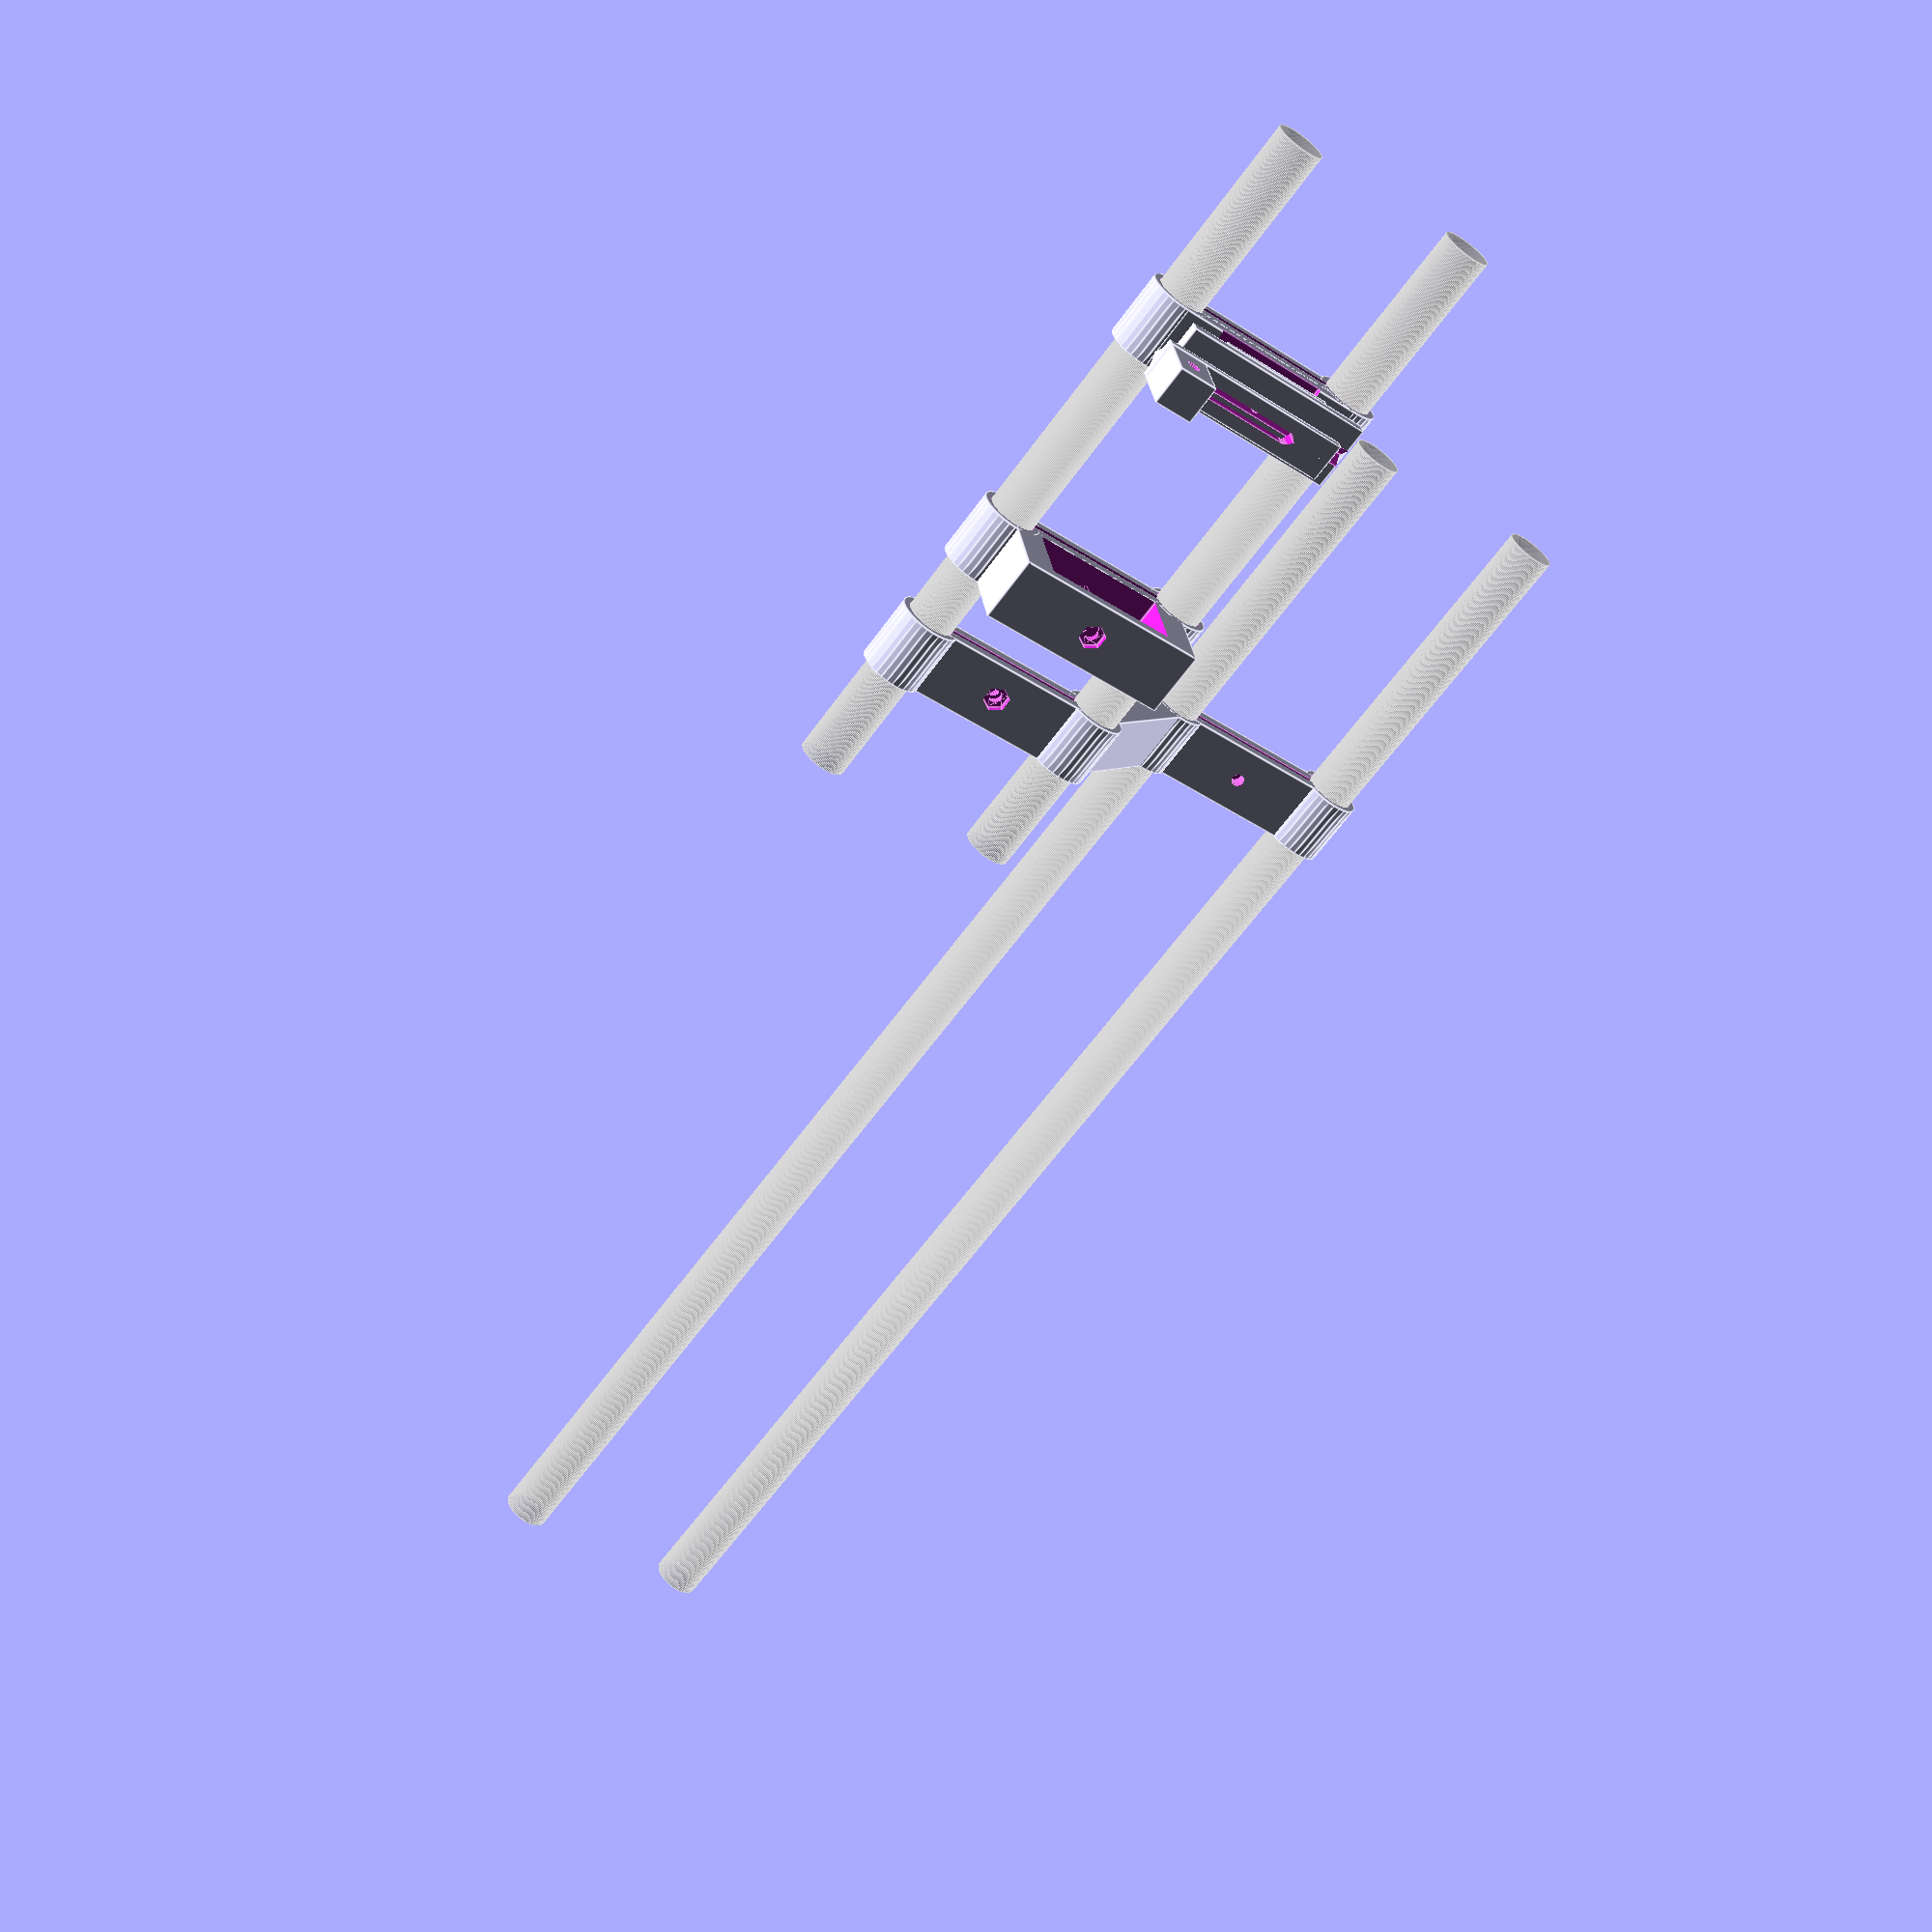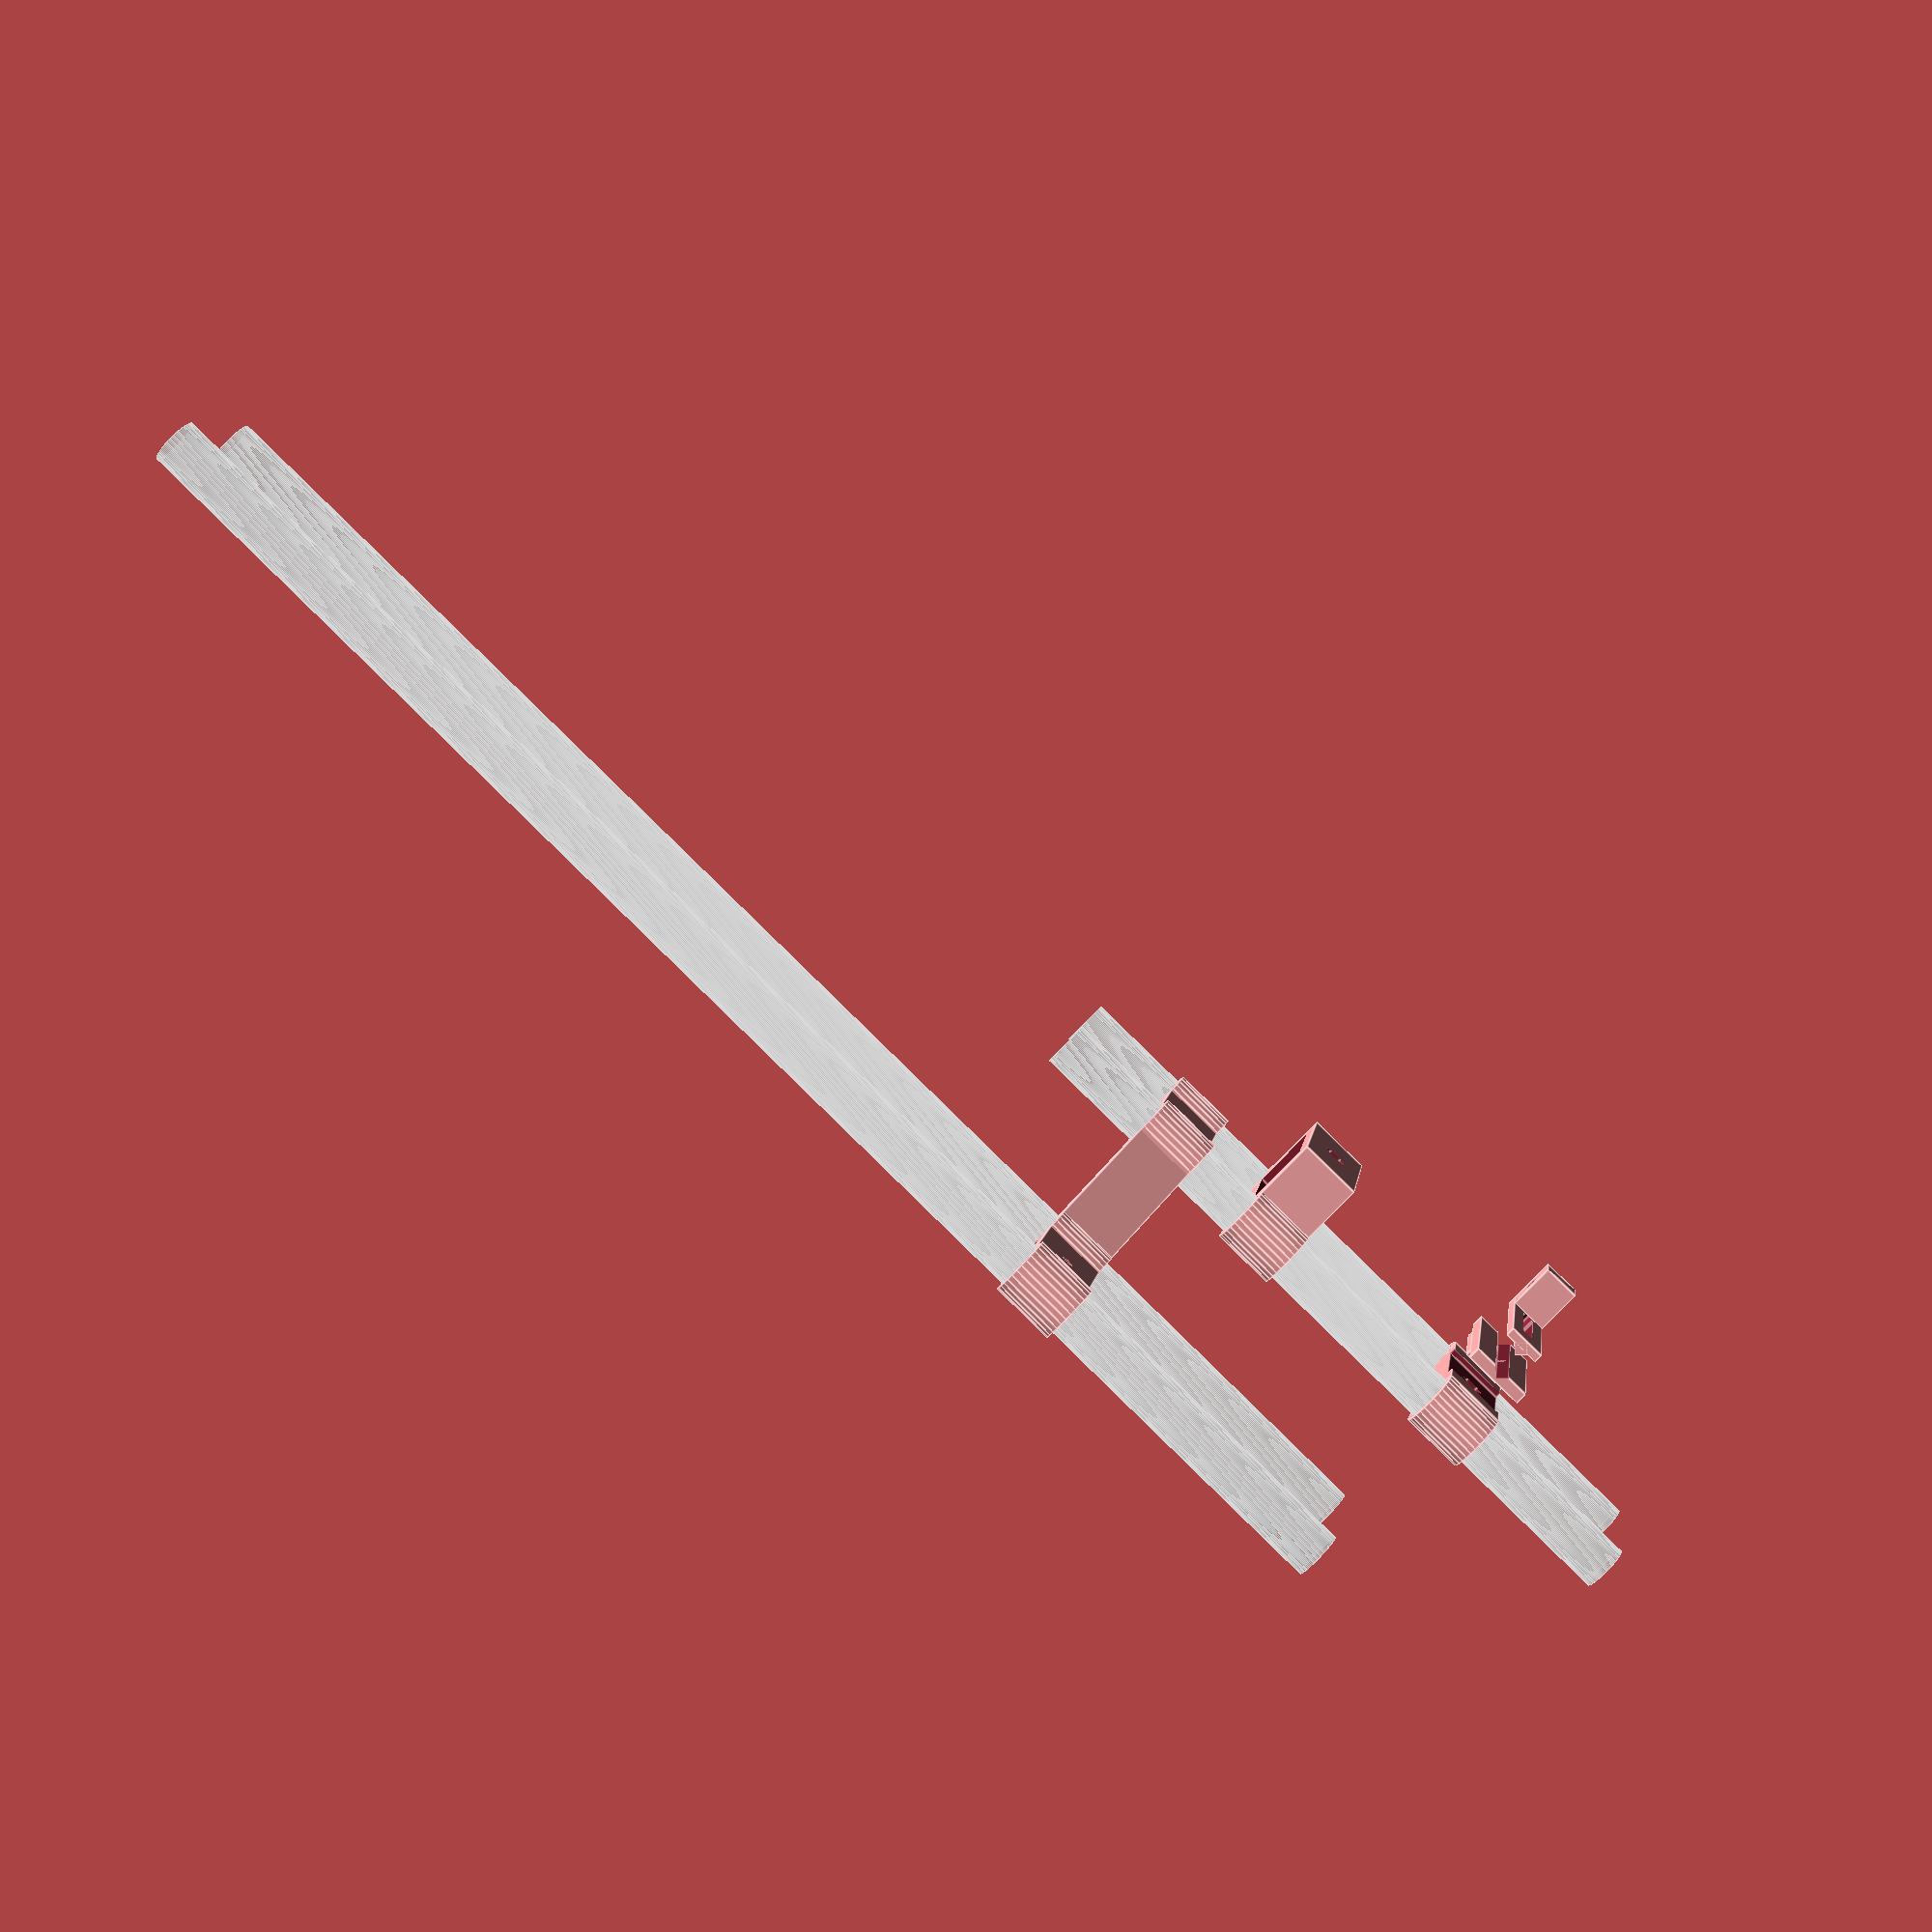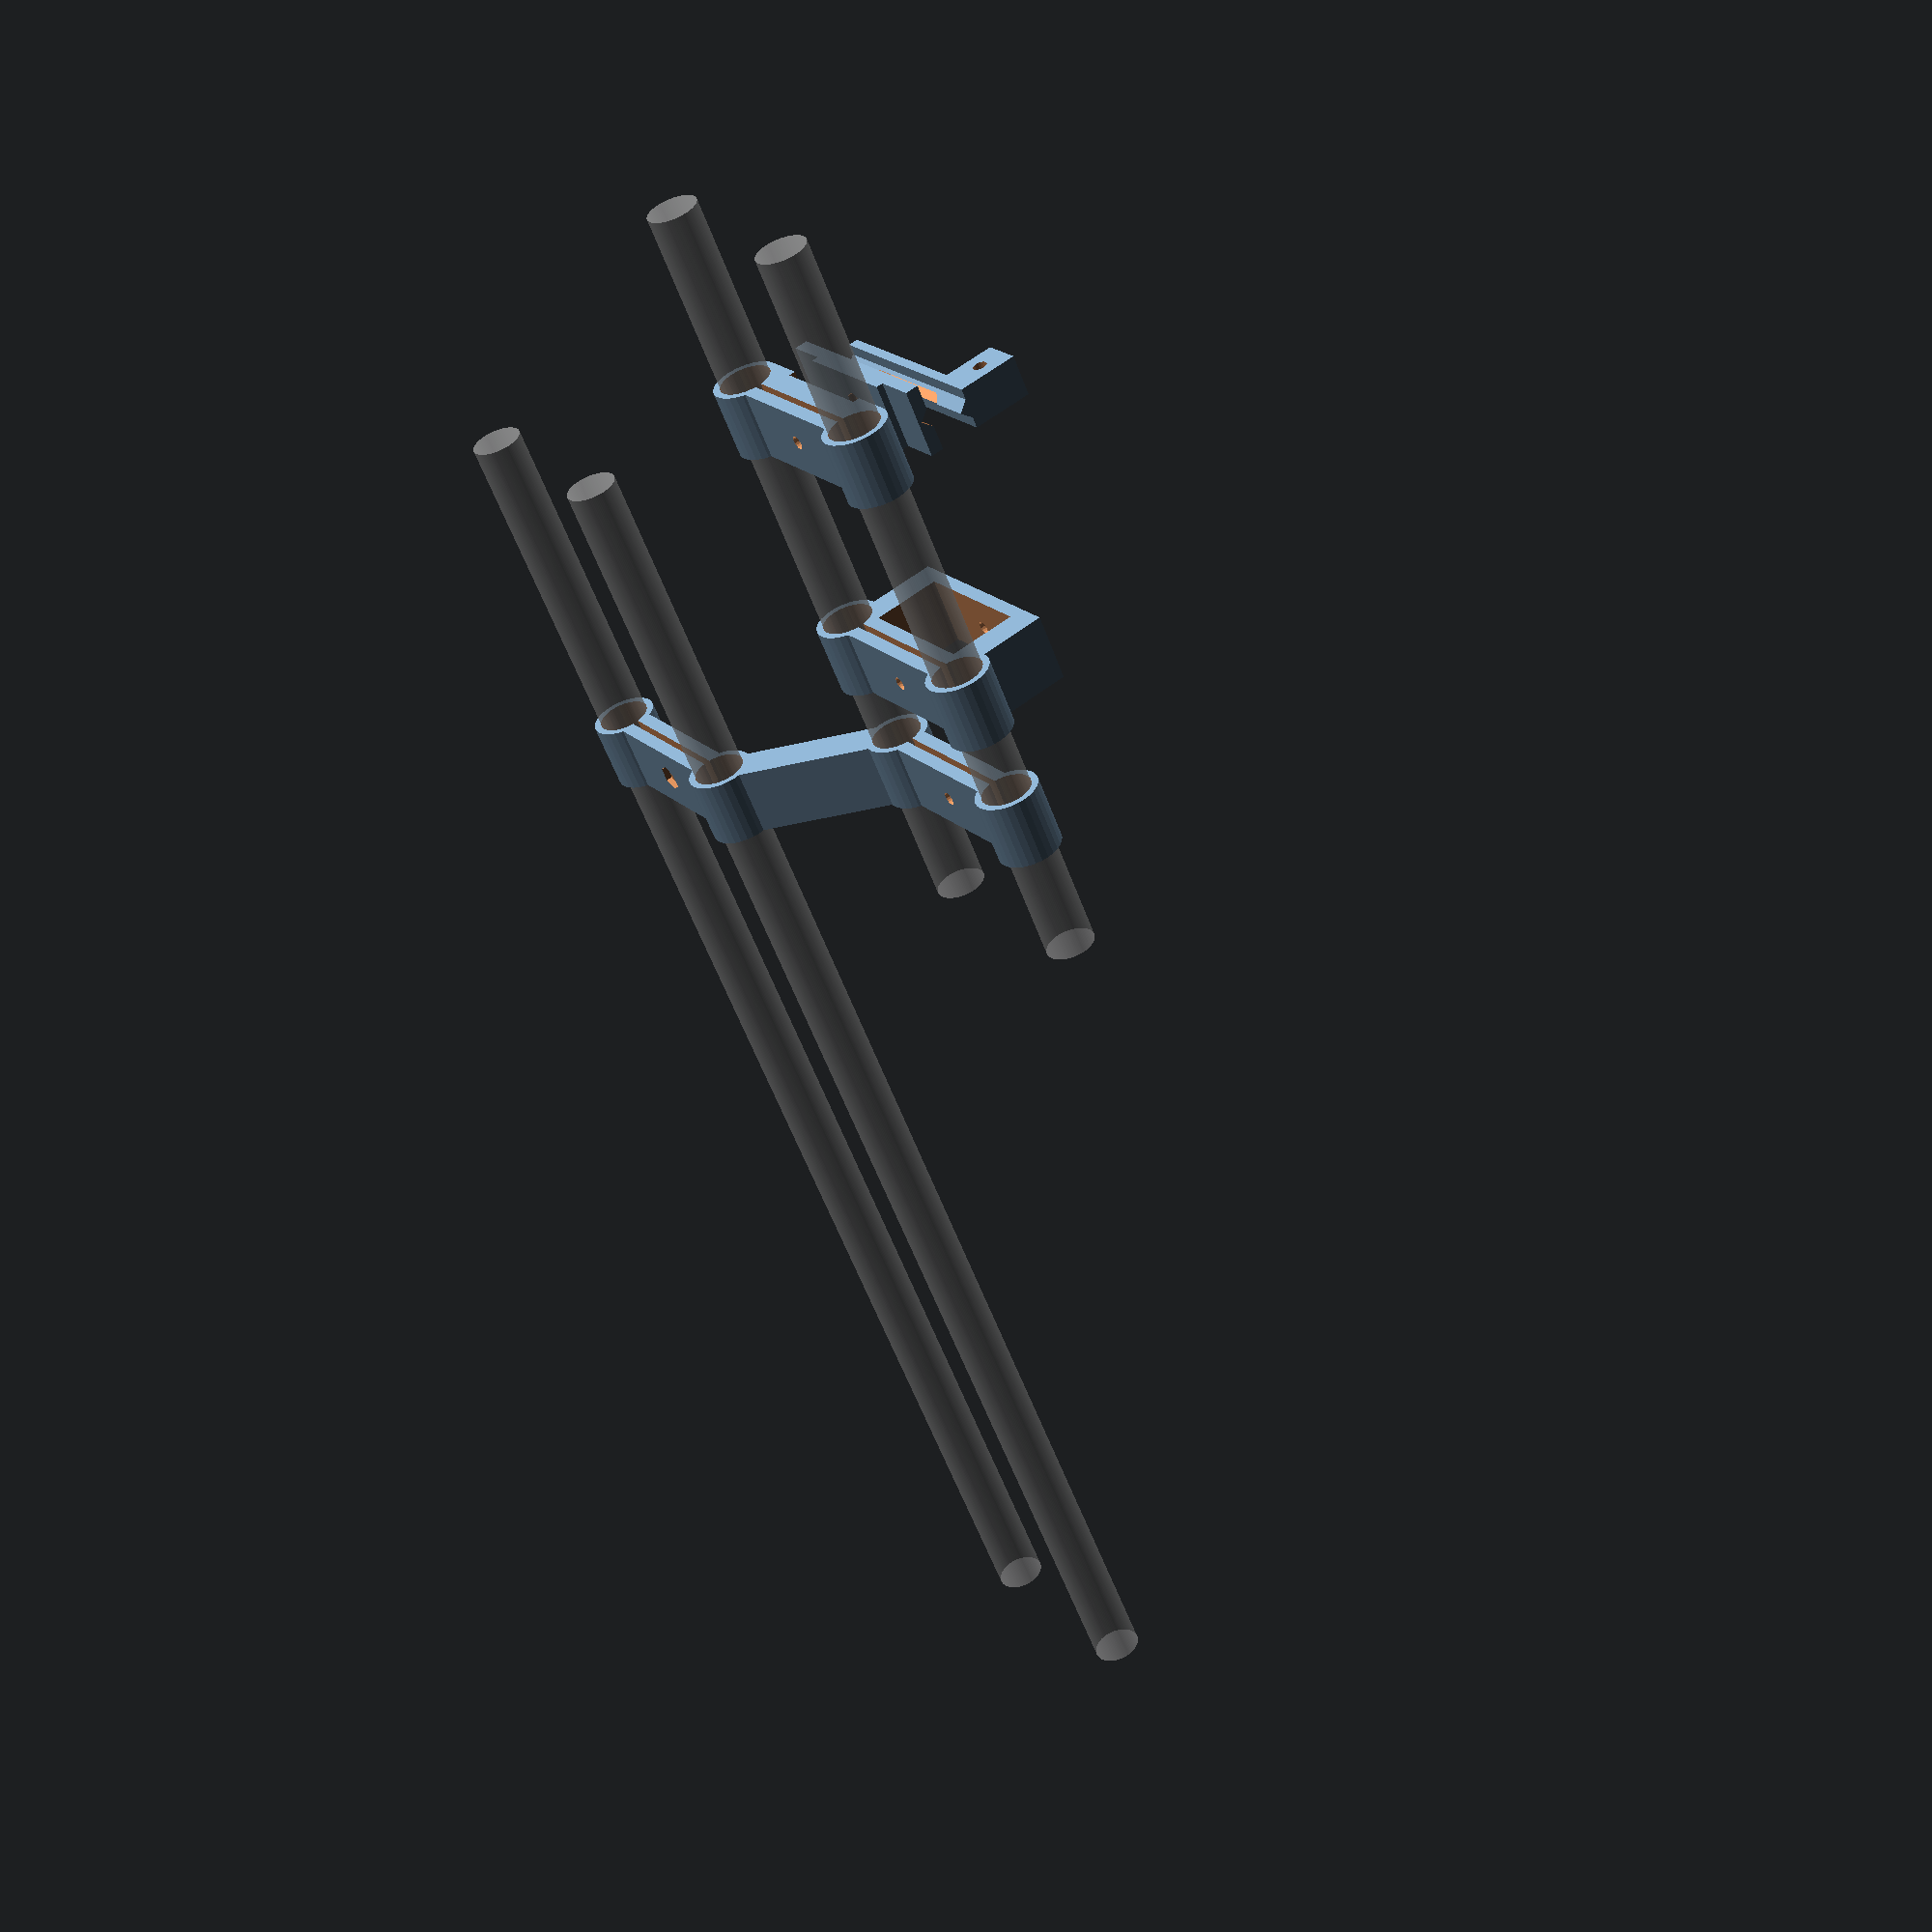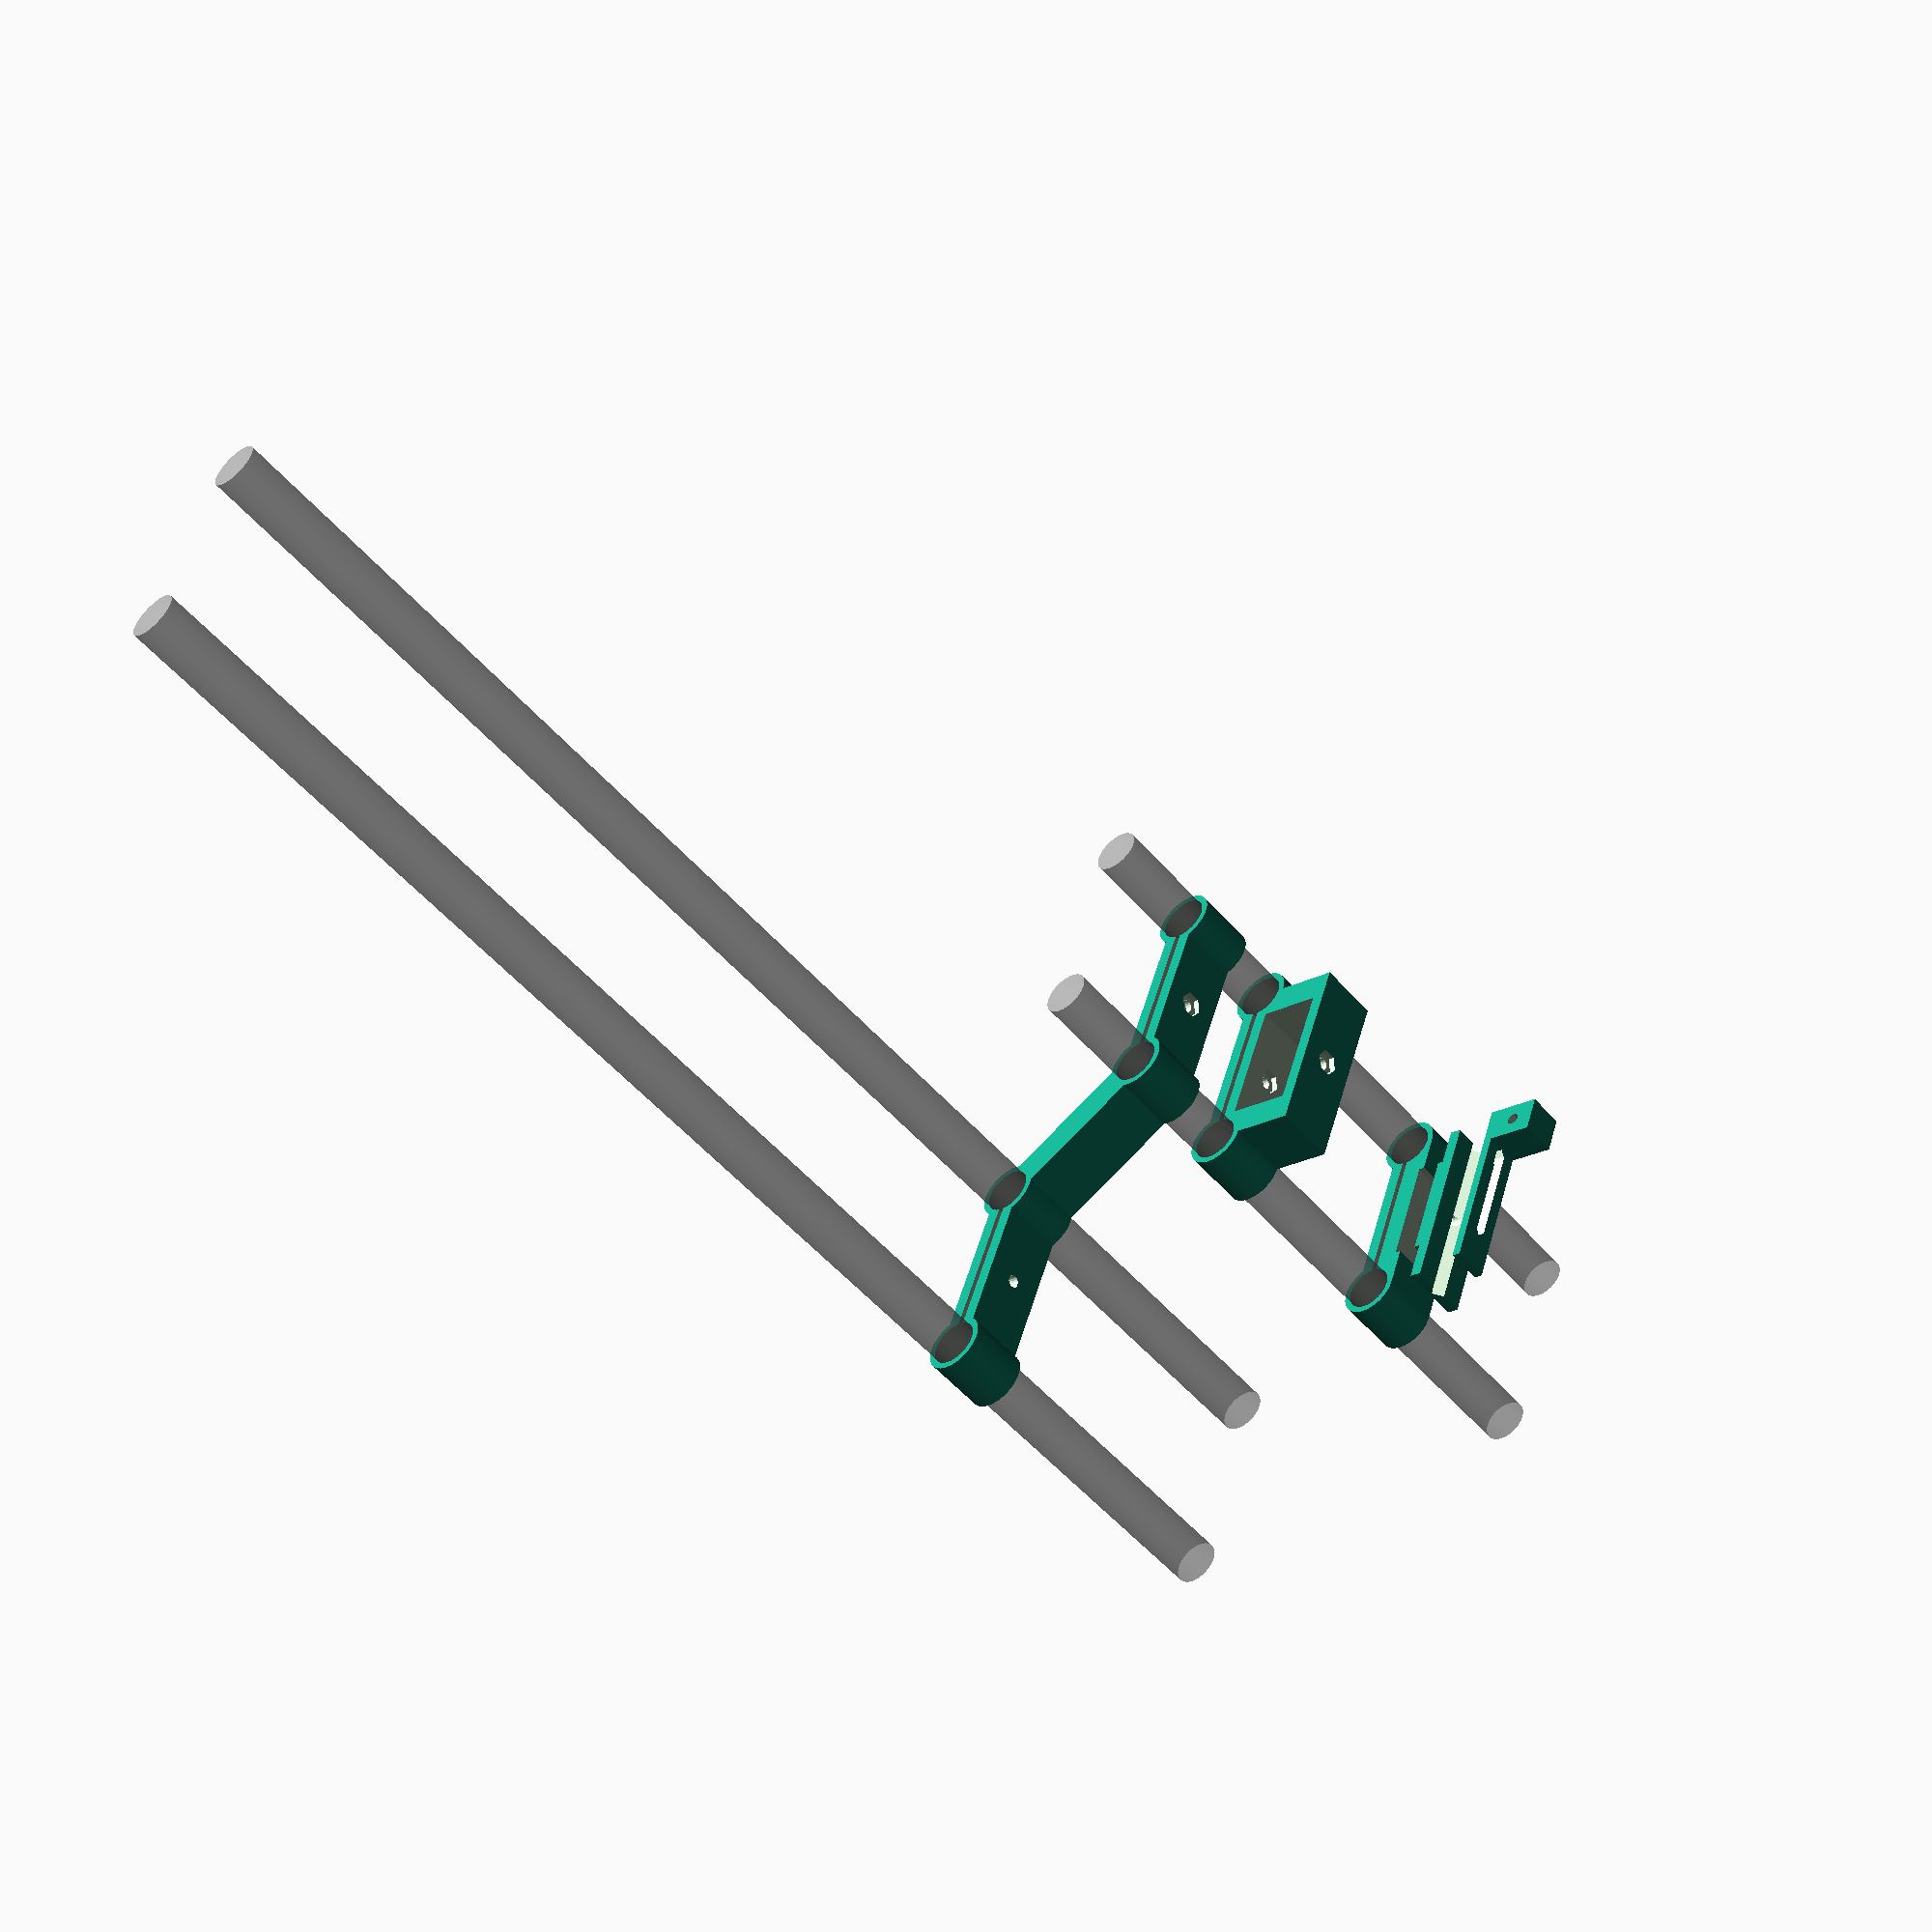
<openscad>
// Units are in mm

/// User variables

tube_diameter = 15;
tube_radius = tube_diameter / 2;

// Distance from surface of one tube to surface of the other
tube_distance = 45;

bracket_length = 20; // length along tube
bracket_bridge_space = 2; // size of space which gets tightened
bracket_wall_thickness = 2;

hex_size = 4;
hex_height = 2;

bracket_top_groove_depth = 2;

screw_hole_radius = 2;
gearbox_hole_radius = 2;


// Follow focus bracket and plate
follow_focus_groove_size = 4;
/// a^2 + b^2 = c^2, a = b = follow_focus_groove_size, c = sqrt(a^2 * 2)
angle_groove_height = sqrt((follow_focus_groove_size * follow_focus_groove_size) * 2);

// Angled rail connector
lower_rails_x_offset = -100;
lower_rails_z_offset = -40;
angle_bracket_connector_height = tube_diameter - bracket_wall_thickness * 2;

$t = 0.5;
sin_t = sin($t * 180);

/// Main


translate([0, -70, 0])
	% rails(228.6); // 9"
translate([lower_rails_x_offset, 120, lower_rails_z_offset])
	% rails(457.2); // 18"

railConnectorBrackets(lower_rails_x_offset, lower_rails_z_offset);

translate([0, -40, 0]) bracketWithDSLR(20);

translate([0, -120, 0]) followFocus();


/// Display objects 

module followFocus () {
	bracketWithHexGroove();
	translate([0, 0, tube_radius + bracket_wall_thickness - bracket_top_groove_depth + sin_t * 8])
		followFocusPlate();
	translate([sin_t * 8, 0, tube_radius + bracket_wall_thickness + 0.9 + sin_t * 16])
		followFocusBracket();
}

/// Printable objects

module railConnectorBrackets (x_offset, z_offset) {
	difference () {
		union () {
			// Top rail, knob on bottom
			basicBracketWithHex(bracket_length, bracket_wall_thickness);

			// Lower rail, knob on top
			translate([x_offset, 0, z_offset])
				rotate(180, [1, 0, 0])
				basicBracketWithHex(bracket_length, bracket_wall_thickness);
			railConnector(x_offset, z_offset);
		}

		basicBracket(bracket_length + 0.1, 0);
		translate([x_offset, 0, z_offset])
			basicBracket(bracket_length + 0.1, 0);
	}
}

module followFocusBracket () {
	plate_length = follow_focus_groove_size * 3;
	plate_width = tube_distance + tube_radius * 2;
	attachment_height = 15;

	difference () {
		union () {	
			// Angled groove insert
			translate([0, 0, angle_groove_height / 2])
				rotate(45, [1, 0, 0])
				cube(size = [ plate_width, follow_focus_groove_size, follow_focus_groove_size ], center = true);
			// Top plate
			translate([0, 0, angle_groove_height * 0.75 ])
				cube(size = [ plate_width, plate_length, angle_groove_height * 0.5 ], center = true);
			
			// Attachment point of gearbox and gear
			translate([plate_width / 2 - plate_length / 2, 0, angle_groove_height + attachment_height / 2 - 0.1])
				difference () {
					cube(size = [ plate_length, plate_length, attachment_height ], center = true);
				translate([0, 0, 0])
					rotate(90, [1, 0, 0])
					cylinder(r = gearbox_hole_radius, h = plate_length + 0.1, center = true, $fn = 20);
				}
			
		}
		union () {
			// Screw slide hole
			translate([0, 0, angle_groove_height / 2 ])
				cube(size = [ tube_distance - 15, screw_hole_radius * 2, angle_groove_height + 0.1 ], center = true);

			// Taper the slide hole with a tear drop
			for (left_right = [-1, 1])  {	
				translate([ left_right * (tube_distance - 15) / 2, 0, 5 ])
					rotate(90 * (left_right - 1), [0, 0, 1])
					tearDrop(10, screw_hole_radius);
			}
		}
	}
}

module followFocusPlate () {
	difference () {
		union () {
			translate([0, 0, bracket_top_groove_depth / 2 ])
				cube(size = [ tube_distance - 10, bracket_length, bracket_top_groove_depth ], center = true);
			translate([0, 0, bracket_top_groove_depth + angle_groove_height / 4 + 0.5 - 0.1 ])
				cube(size = [ tube_distance + tube_radius * 2, bracket_length, angle_groove_height / 2 + 1 ], center = true);
		}
	
		union () {
			// Angled groove
			translate([0, 0, bracket_top_groove_depth + angle_groove_height / 2 + 1 - 0.1 ])
				rotate(45, [1, 0, 0])
				cube(size = [ tube_distance + tube_radius * 2 + 2, follow_focus_groove_size, follow_focus_groove_size ], center = true);
			
			// Screw hole in center
			translate([0, 0, bracket_top_groove_depth])
				cylinder(r = screw_hole_radius, h = bracket_top_groove_depth * 3, center = true, $fn = 20);

			// Nut hole, hex shaped, underneath
			translate([ 0, 0, bracket_top_groove_depth/ 2 - 0.2 ])
				rotate(30, [0, 0, 1])
				regHexagon(hex_size, bracket_top_groove_depth + 0.3);

		}
	}
}

module bracketWithDSLR (access_hole_height) {
	nut_plate_height = bracket_bridge_space / 2 + bracket_wall_thickness + access_hole_height + 6;

	difference () {
		// Construct larger object which will be subtracted from
		union () {
			basicBracket(bracket_length, bracket_wall_thickness);
	
			// Nut plate
			translate([ 0, 0, nut_plate_height / 2 ])
				cube(size = [ tube_distance + tube_radius * 2, bracket_length, nut_plate_height ], center = true);
		}
		
		union () {
			basicBracket(bracket_length + 10, 0);
			
			// Screw hole
			cylinder(h = nut_plate_height * 2 + 1, center = true, r = screw_hole_radius, $fn = 20);
	
			// Nut hole, hex shaped
			translate([ 0, 0, nut_plate_height])
				rotate(30, [0, 0, 1])
				regHexagon(hex_size, 4);

			// Nut hole, hex shaped, for bridge
			translate([ 0, 0, bracket_wall_thickness + bracket_bridge_space / 2 + 1.1 ])
				rotate(30, [0, 0, 1])
				regHexagon(hex_size, 2);

			// Nut and knob access ("access hole")
			translate([ 0, 0, access_hole_height / 2 + bracket_wall_thickness * 2 + bracket_bridge_space / 2 ])
				cube(size = [
					tube_distance - bracket_wall_thickness * 2,
					bracket_length + 1,
					access_hole_height
				], center = true);
		}
	}
}

module bracketWithHexGroove () {
	nut_plate_height = bracket_wall_thickness + tube_radius;
	difference () {
		// Construct larger object which will be subtracted from
		union () {
			basicBracket(bracket_length, bracket_wall_thickness);
	
			// Nut plate
			translate([ 0, 0, nut_plate_height / 2 ])
				cube(size = [ tube_distance + tube_radius * 2, bracket_length, nut_plate_height ], center = true);
		}
		
		union () {
			basicBracket(bracket_length + 10, 0);
			
			// Screw hole
			cylinder(h = nut_plate_height * 2 + 1, center = true, r = screw_hole_radius, $fn = 20);
	
			// Nut hole, hex shaped, from just above basicBracket to to nut plate
			translate([
					0, 0,
				bracket_bridge_space / 2 + bracket_wall_thickness + 0.1 +
						(nut_plate_height - bracket_bridge_space / 2 - bracket_wall_thickness) / 2
				])
				rotate(30, [0, 0, 1])
				regHexagon(hex_size, nut_plate_height - bracket_bridge_space / 2 - bracket_wall_thickness);
	
			// Top groove
			translate([ 0, 0, nut_plate_height - (bracket_top_groove_depth / 2) + 0.1 ])
				cube(size = [ tube_distance - 10, bracket_length + 0.1, bracket_top_groove_depth ], center = true);
		}
	}
}

/// Helper objects

module rails (length) {
	for (left_right = [-1, 1]) {
		translate([ left_right * (tube_distance / 2 + tube_radius), 0, 0 ]) 
			rotate(90, [ 1, 0, 0 ])
			cylinder(h = length, r = tube_radius - 0.2, center = true, $fn = 100);
	}
}

module basicBracketWithHex (length, expand_thickness) {
	hex_plate_z = bracket_wall_thickness + bracket_bridge_space / 2 + hex_height / 2;
	difference () {
		basicBracket(length, expand_thickness);
		
		// Screw hole
		cylinder(h = hex_plate_z * 3 + 1, center = true, r = screw_hole_radius, $fn = 20);

		// Nut hole, hex shaped, for bridge
		translate([ 0, 0, hex_plate_z + 0.1 ])
			rotate(30, [0, 0, 1])
			regHexagon(hex_size, hex_height);
	}
}

module basicBracket (length, expand_thickness) {
	excess = 0; // set to 1 if you want to avoid shared planes
	difference () {
		union () {
			// Left and right tube (with excess of 2)
			for (left_right = [-1, 1]) {
				translate([ left_right * (tube_distance / 2 + tube_radius), 0, 0 ]) 
					rotate(90, [ 1, 0, 0 ])
					cylinder(h = length + 2 * excess, r = tube_radius + expand_thickness, center = true);
			}
			
			// Bridge between tubes (with excess of 4)
			cube(size = [
				tube_distance + tube_radius * 2,
				length + 4 * excess,
				expand_thickness * 4 + bracket_bridge_space - 0.2
			], center = true);
		}

		if (excess > 0) {
			// Crop off the excess
			for (front_back = [-1, 1]) {
				translate([0, front_back * (length / 2 + 2), 0])
				cube(size = [
					tube_distance + tube_radius * 4 + expand_thickness * 2 + 1,
					4,
					tube_radius * 2 + expand_thickness * 2 + 1
				], center = true);
			}
		}
	}
}

module railConnector (x_offset, z_offset) {
	// Calculate the x offset from center tube to center tube
	tube_x_offset = -1 * (abs(x_offset) - tube_distance - tube_diameter);
	
	angle_bracket_connector_width = sqrt(
		abs(tube_x_offset * tube_x_offset) + abs(z_offset * z_offset)
	);
	
	angle_bracket_connector_angle = atan(z_offset / tube_x_offset);

	slot_width = angle_bracket_connector_width - tube_diameter * 2;	
	slot_height = angle_bracket_connector_height - bracket_wall_thickness * 2;
	
	translate([x_offset / 2, 0, z_offset / 2])
		rotate(-angle_bracket_connector_angle, [0, 1, 0])
		difference () {
			cube([angle_bracket_connector_width, bracket_length, angle_bracket_connector_height],
				center = true);
/*
			union () {
				cube([slot_width, bracket_length + 0.1, slot_height], center = true);
				for (left_right = [-1, 1]) {
					translate([left_right * slot_width / 2, 0, 0])
						rotate(90, [1, 0, 0])
						cylinder(r = slot_height / 2, h = bracket_length + 0.1, center = true);
				}
			}
*/
		}
}

// Generic modules

module tearDrop (height, radius) {
	union () {
		cylinder(h = height, r = radius, center = true, $fn = 20);
		intersection () {
			rotate(45, [0, 0, 1]) cube([radius * 2, radius * 2, height], center = true);
			translate([2.75 * radius, 0, 0]) cube ([radius * 4, radius * 2, height + 1], center = true);
		}
	}
}

module box(xBox, yBox, zBox) {
	scale ([xBox, yBox, zBox]) {
		cube(1, true);
	}
}

module regHexagon(size, height) {
	boxWidth=size*1.75;
	union(){
		box(size, boxWidth, height);
		rotate(60, [0,0,1]){
			box(size, boxWidth, height);
		}
		rotate(-60, [0,0,1]){
			box(size, boxWidth, height);
		}
	}
}

module hollowHexagon(size, hexaHeight, thickness) {
	difference() {
		regHexagon(size, hexaHeight);
		regHexagon(size - thickness, hexaHeight + 2);
	}
}
</openscad>
<views>
elev=146.3 azim=36.1 roll=188.5 proj=p view=edges
elev=77.9 azim=279.6 roll=316.6 proj=p view=edges
elev=119.5 azim=33.2 roll=308.4 proj=p view=solid
elev=22.5 azim=293.3 roll=314.2 proj=p view=wireframe
</views>
